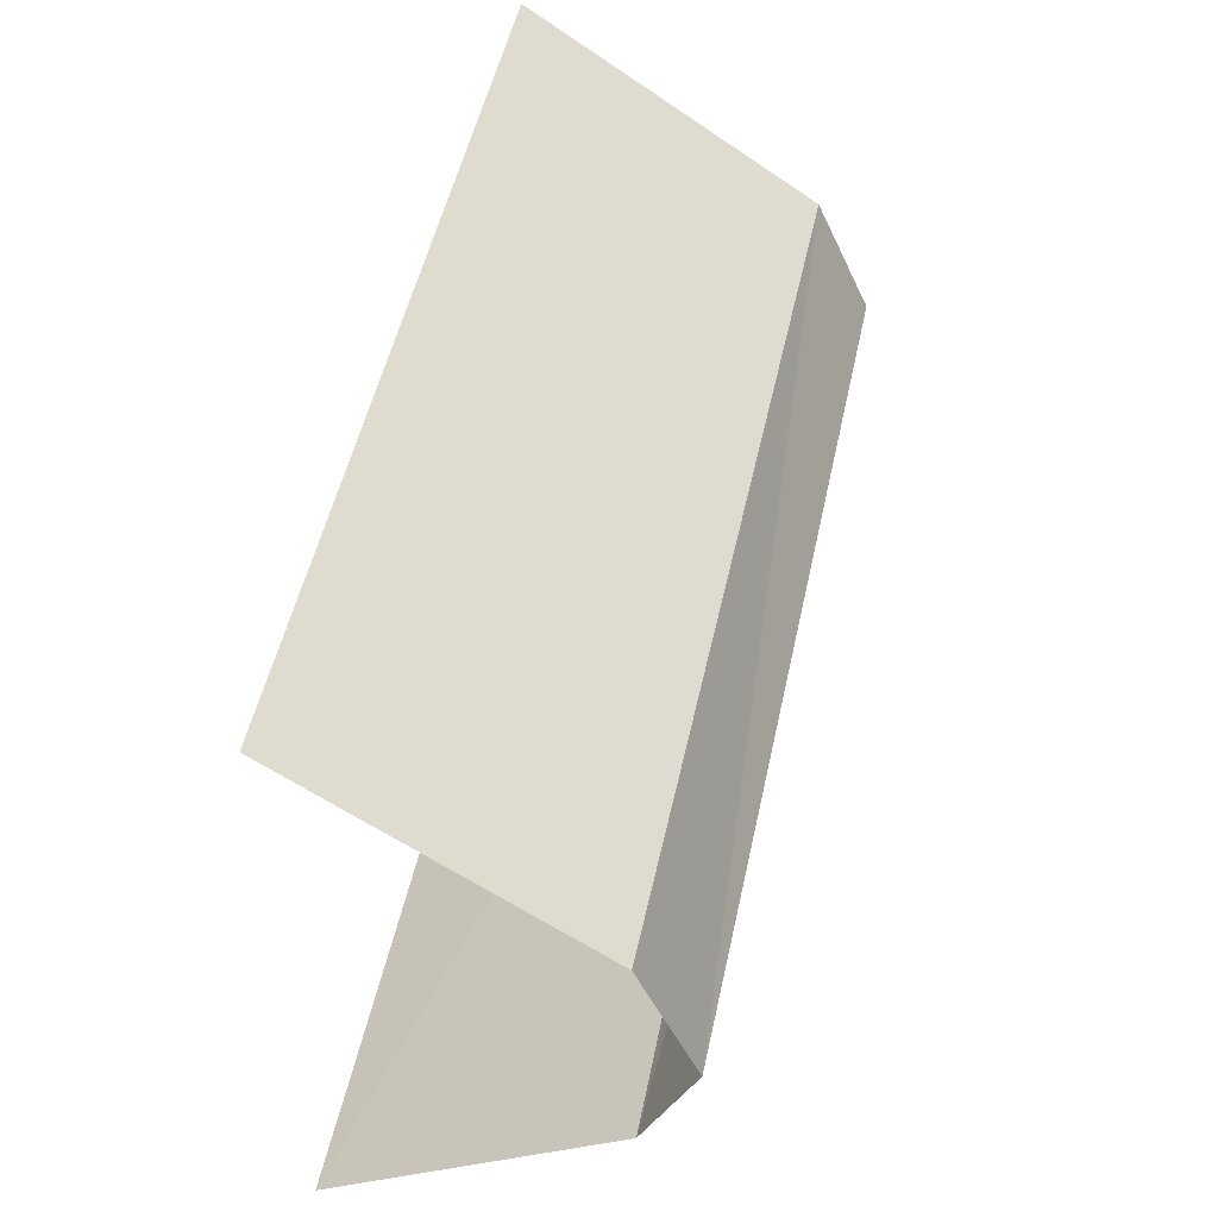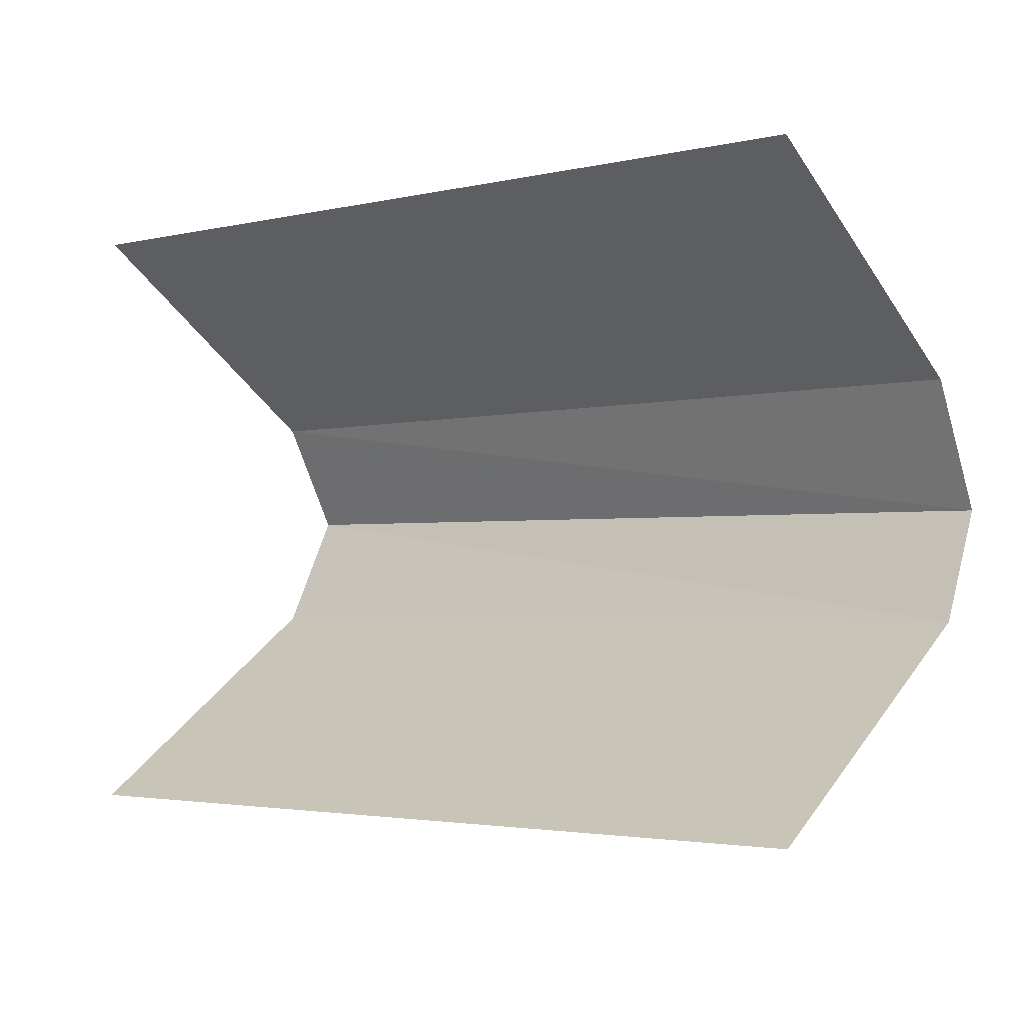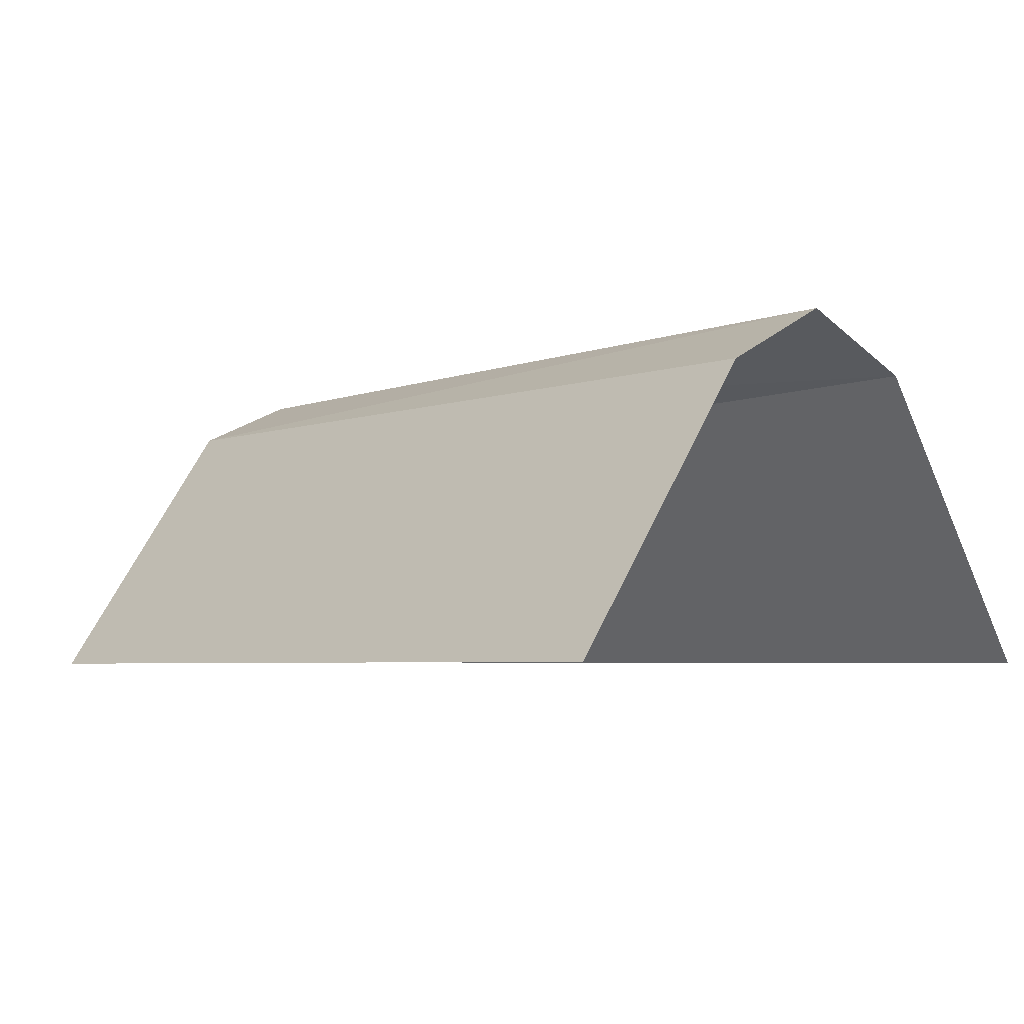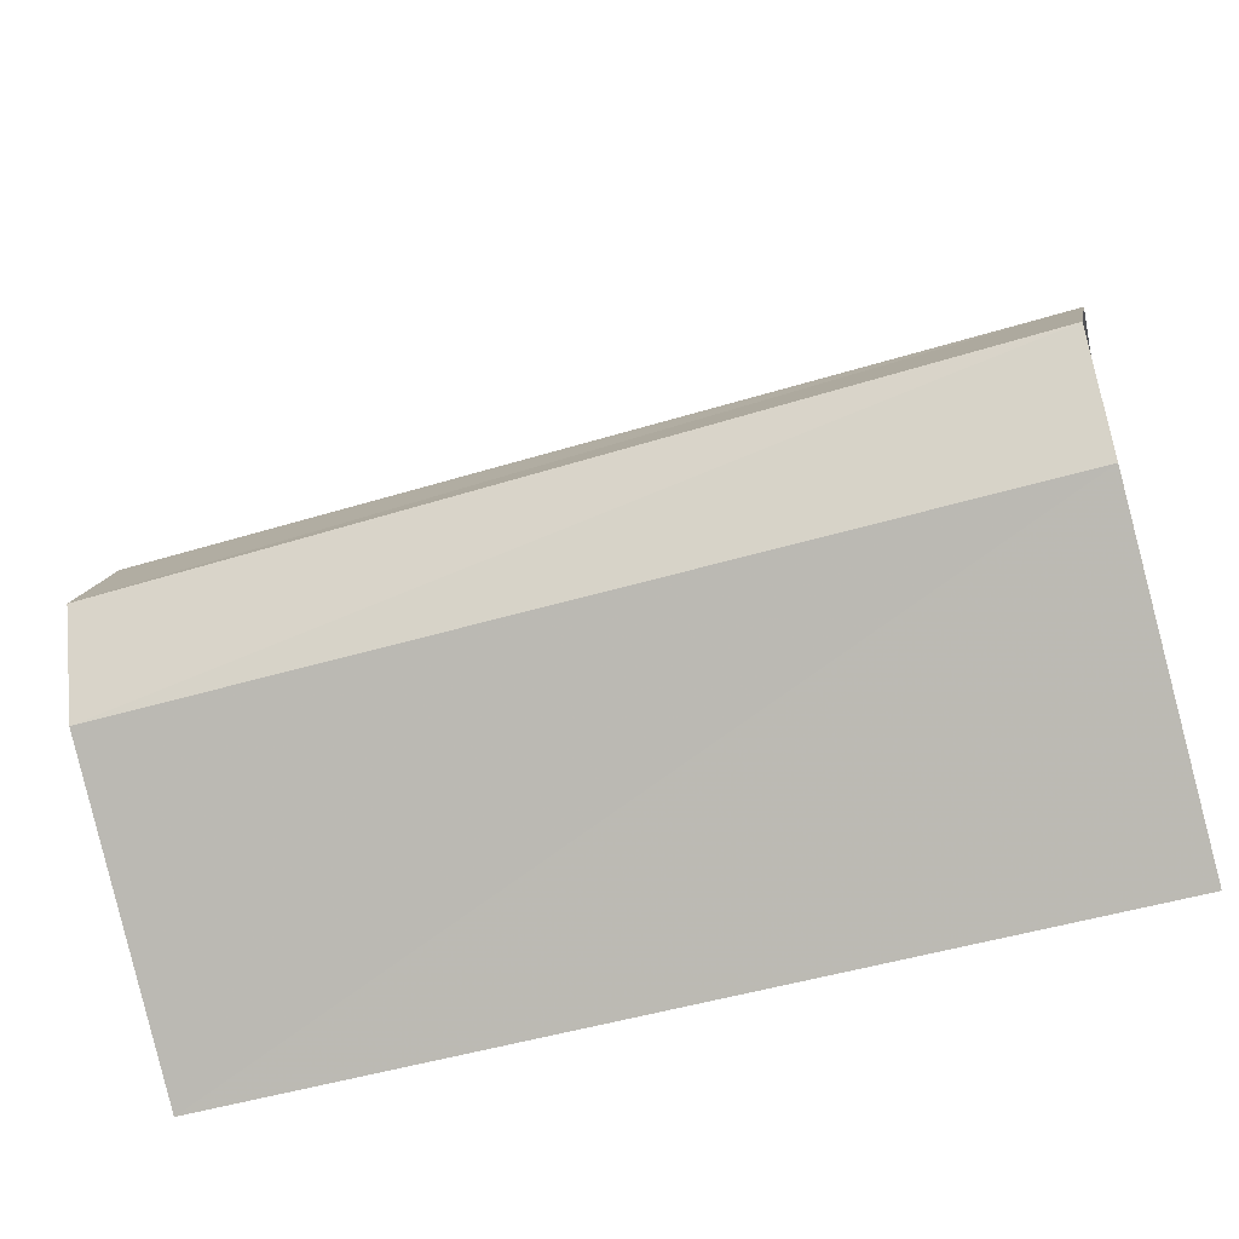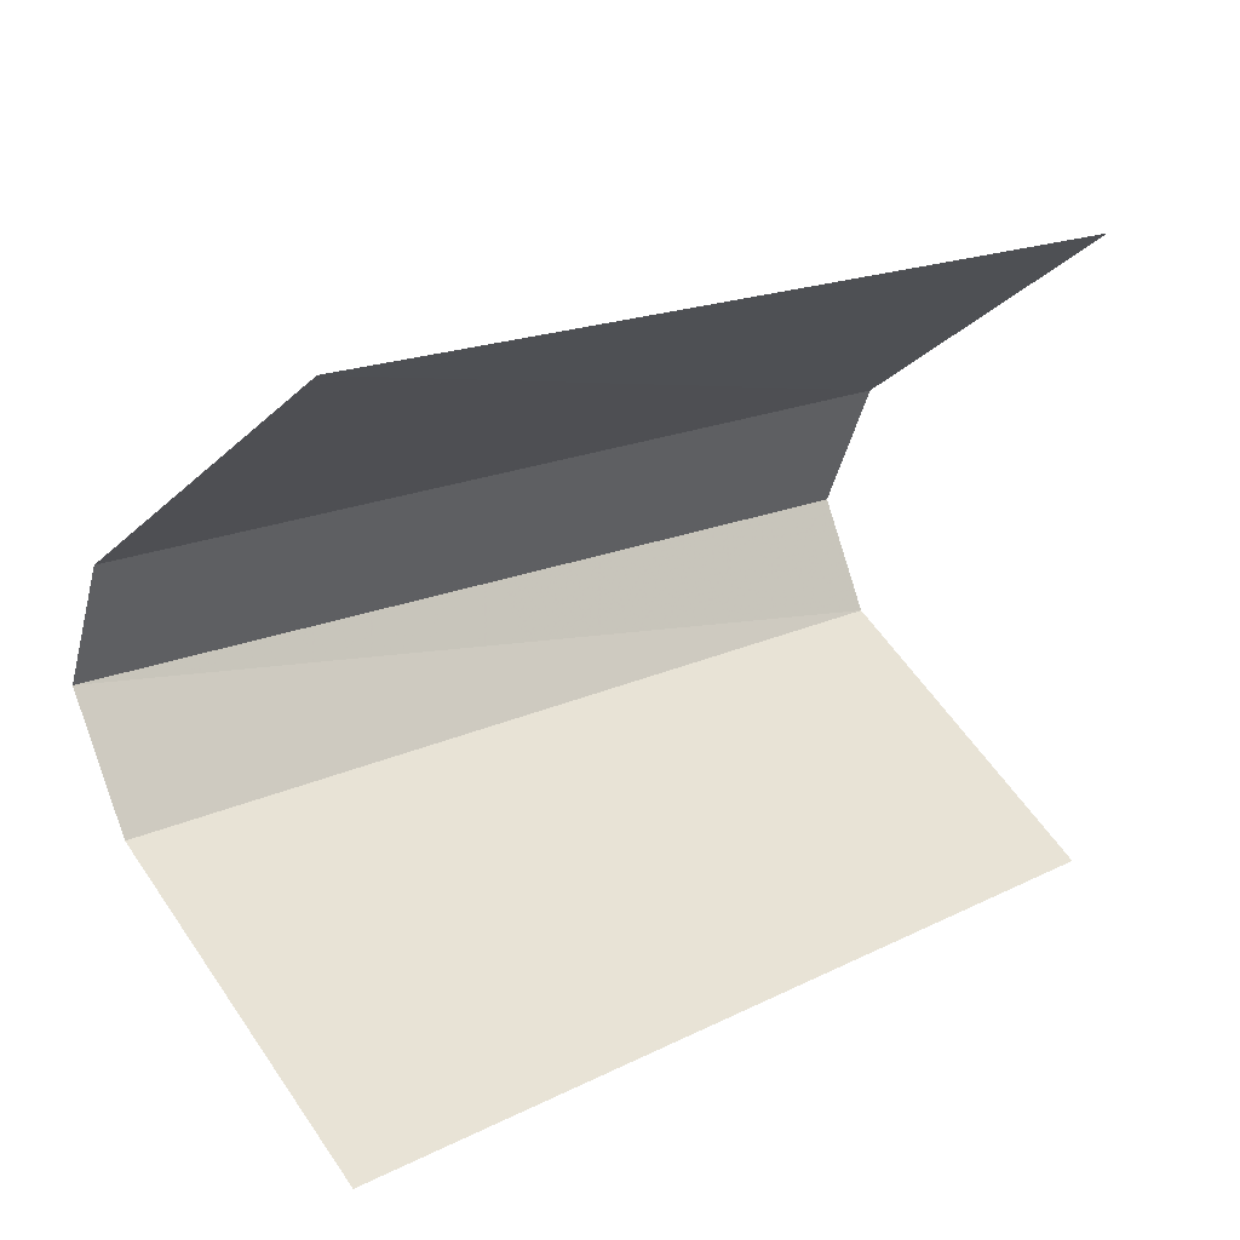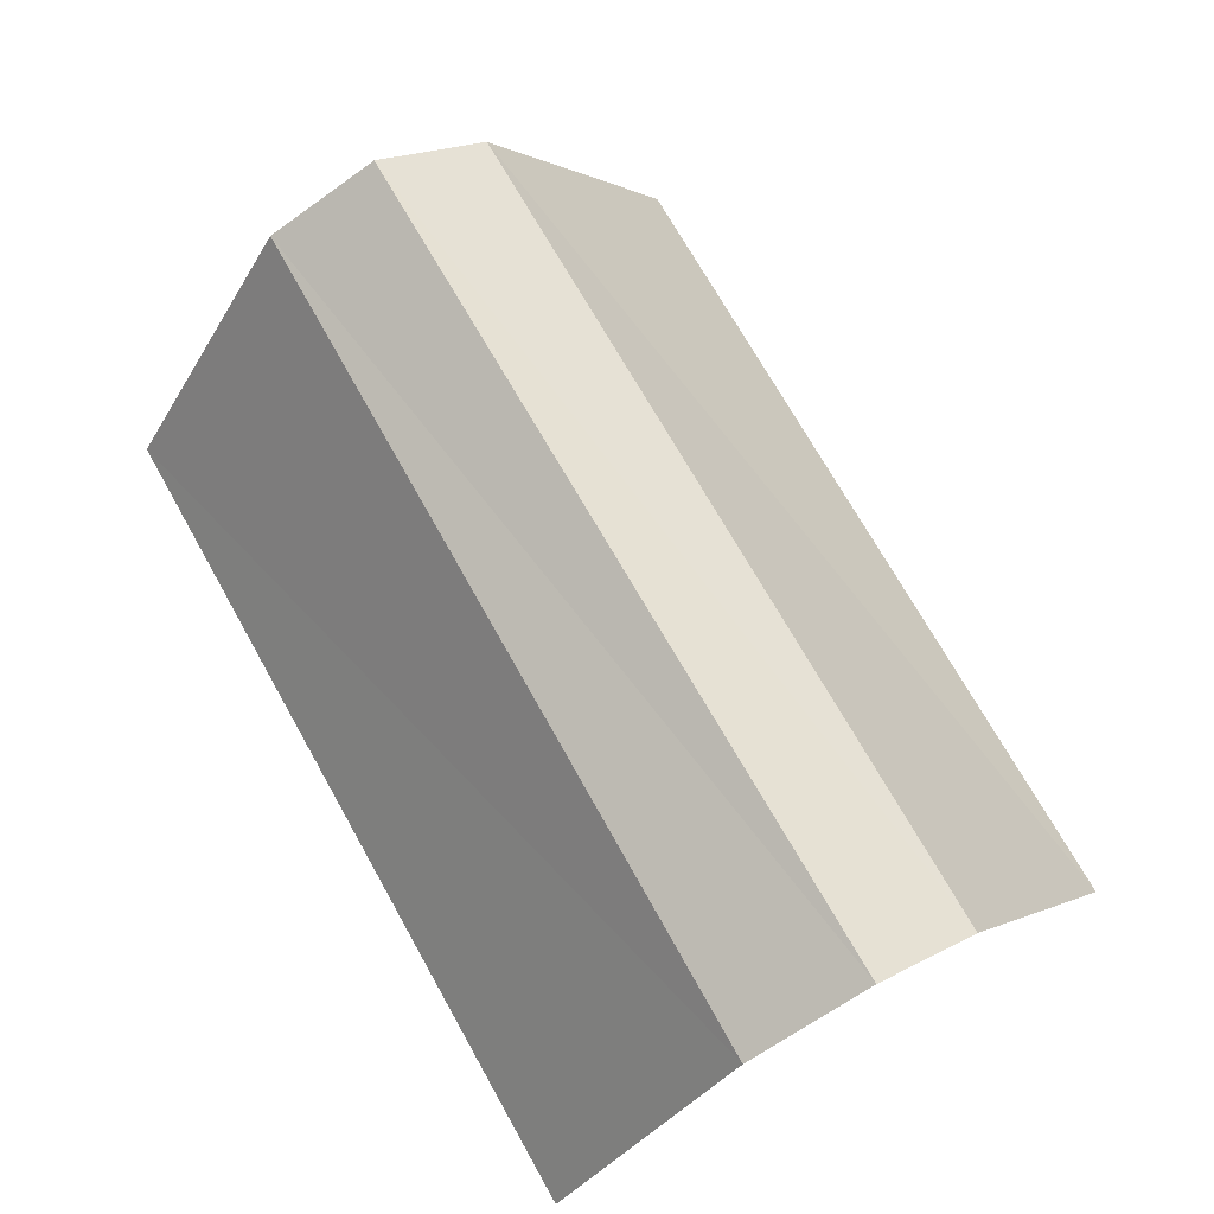
<metadata>
{"format":"obj","ext":"obj","renderer":"f3d","projection":"perspective","resolution":1024,"background":"white","views":[{"elev":48.2,"azim":-78.7,"up":"+Y"},{"elev":-2.6,"azim":-140.2,"up":"+Y"},{"elev":-4.7,"azim":48.3,"up":"+Z"},{"elev":-53.4,"azim":17.3,"up":"+Y"},{"elev":17.7,"azim":136.4,"up":"+Y"},{"elev":71.0,"azim":-119.3,"up":"+Z"}]}
</metadata>
<code>
v 0.02132 0.006893 -0.006372
v 6.095 -0.02237 -0.01482
v 0.001012 1.317 1.932
v 6.111 1.322 1.922
v 0.003921 2.062 2.277
v 6.119 2.119 2.344
v 0.02204 2.912 1.892
v 6.168 2.901 1.96
v 0.01152 4.208 0.007943
v 6.127 4.226 -0.005808
f 1 2 4 3
f 3 4 6 5
f 5 6 8 7
f 7 8 10 9

</code>
